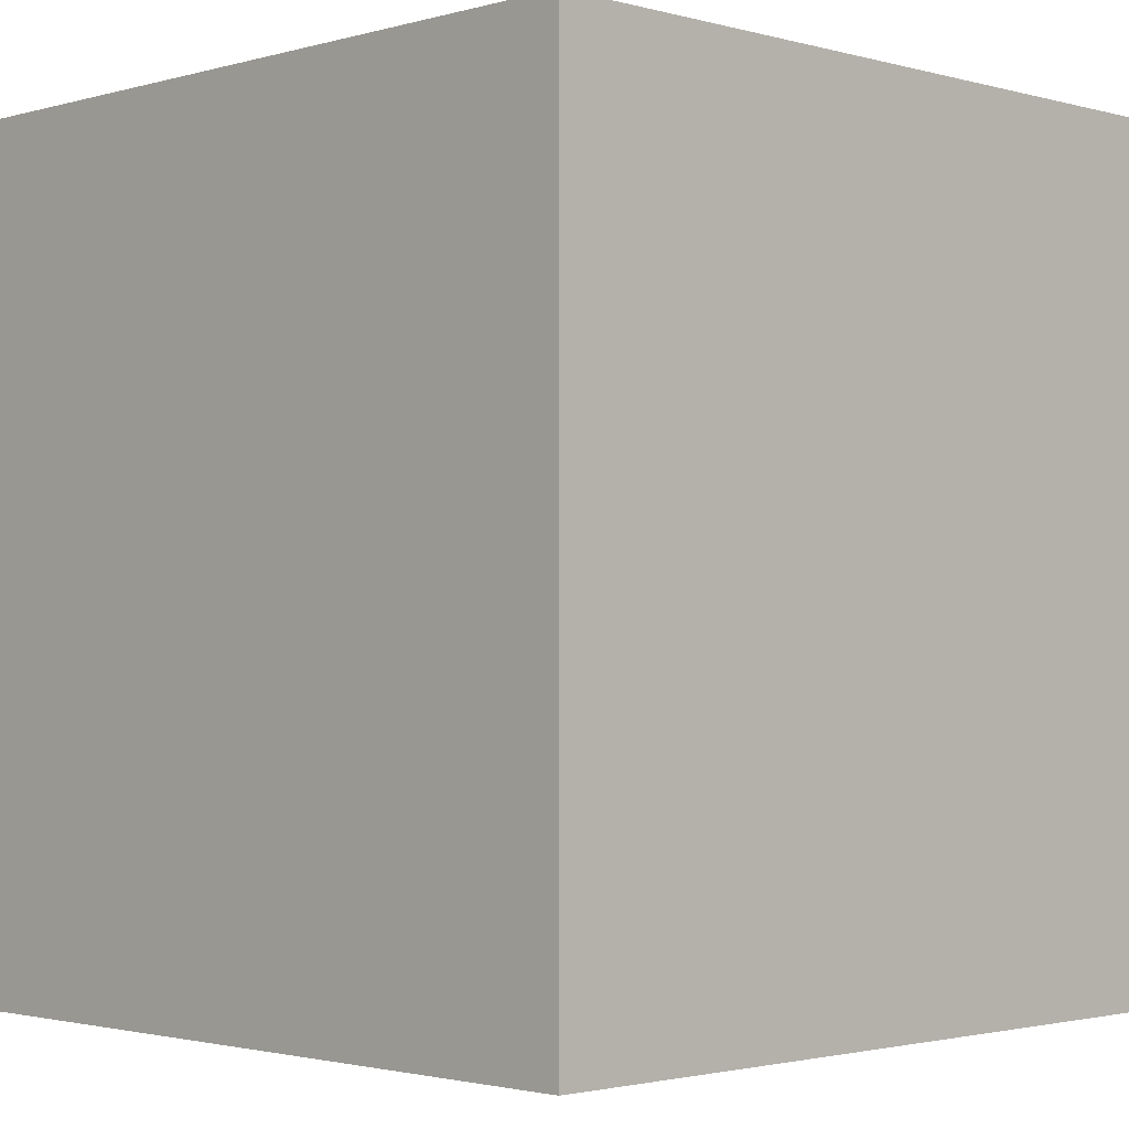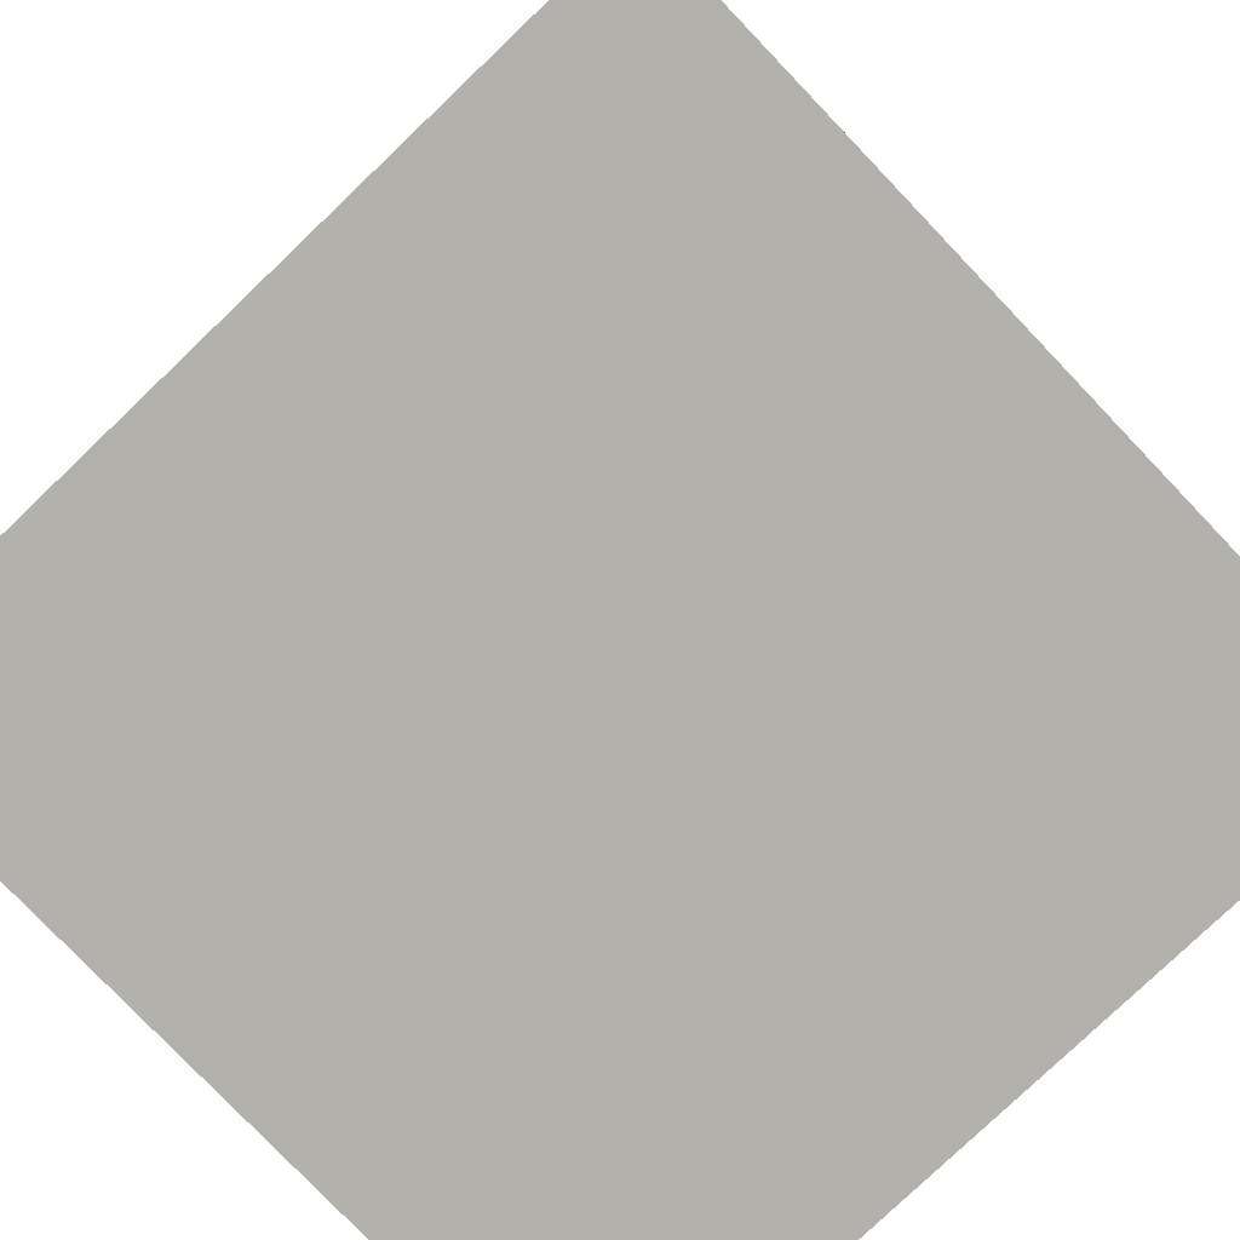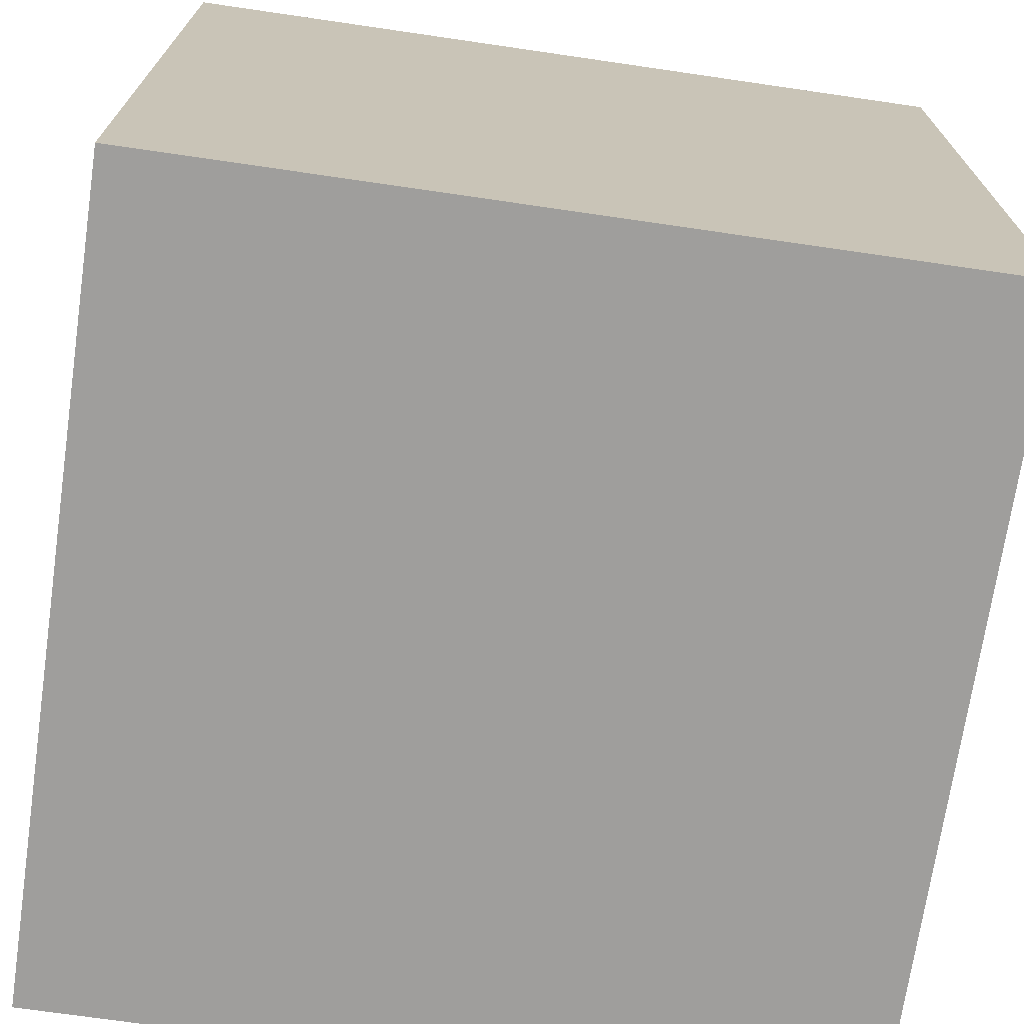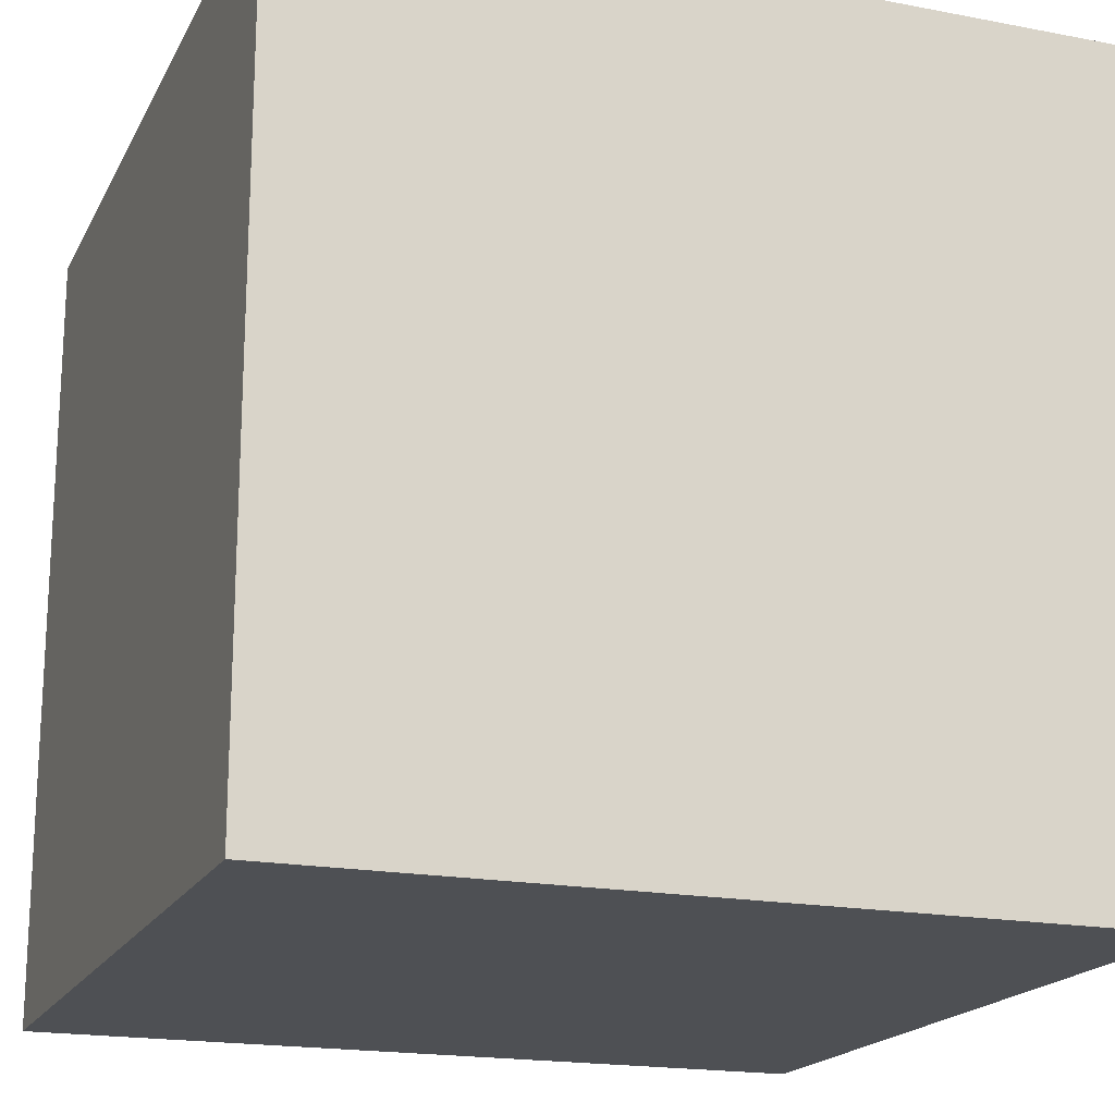
<metadata>
{"format":"obj","ext":"obj","renderer":"f3d","projection":"perspective","resolution":1024,"background":"white","views":[{"elev":-1.9,"azim":135.4,"up":"+Y"},{"elev":-79.1,"azim":133.7,"up":"+Y"},{"elev":-71.1,"azim":171.7,"up":"+Z"},{"elev":-18.6,"azim":-20.2,"up":"+Z"}]}
</metadata>
<code>
o
v -2 0 2
v -2 0 -2
v -2 4 2
v -2 4 -2
v 2 0 2
v 2 0 -2
v 2 4 2
v 2 4 -2
v -2 0 2
v -2 4 2
v -1.8 1.6 2
v -1.8 2.5 2
v -1.7 1.3 2
v -1.7 1.6 2
v -1.7 2.5 2
v -1.7 2.8 2
v -1.6 1.1 2
v -1.6 1.3 2
v -1.6 2.8 2
v -1.6 3 2
v -1.5 1 2
v -1.5 1.1 2
v -1.5 1.7 2
v -1.5 2.4 2
v -1.5 3 2
v -1.5 3.1 2
v -1.4 0.8 2
v -1.4 1 2
v -1.4 1.4 2
v -1.4 1.7 2
v -1.4 2.4 2
v -1.4 2.7 2
v -1.4 3.1 2
v -1.4 3.3 2
v -1.3 0.7 2
v -1.3 0.8 2
v -1.3 1.2 2
v -1.3 1.4 2
v -1.3 2.7 2
v -1.3 2.9 2
v -1.3 3.3 2
v -1.3 3.4 2
v -1.2 0.6 2
v -1.2 0.7 2
v -1.2 1.1 2
v -1.2 1.2 2
v -1.2 1.7 2
v -1.2 2.4 2
v -1.2 2.9 2
v -1.2 3 2
v -1.2 3.4 2
v -1.2 3.5 2
v -1.1 1 2
v -1.1 1.1 2
v -1.1 1.5 2
v -1.1 1.7 2
v -1.1 2.4 2
v -1.1 2.6 2
v -1.1 3 2
v -1.1 3.1 2
v -1 0.5 2
v -1 0.6 2
v -1 0.9 2
v -1 1 2
v -1 1.3 2
v -1 1.5 2
v -1 2.6 2
v -1 2.8 2
v -1 3.1 2
v -1 3.2 2
v -1 3.5 2
v -1 3.6 2
v -0.9 0.4 2
v -0.9 0.5 2
v -0.9 0.8 2
v -0.9 0.9 2
v -0.9 1.2 2
v -0.9 1.3 2
v -0.9 2.8 2
v -0.9 2.9 2
v -0.9 3.2 2
v -0.9 3.3 2
v -0.9 3.6 2
v -0.9 3.7 2
v -0.8 0.7 2
v -0.8 0.8 2
v -0.8 1.1 2
v -0.8 1.2 2
v -0.8 1.8 2
v -0.8 2.3 2
v -0.8 2.9 2
v -0.8 3 2
v -0.8 3.3 2
v -0.8 3.4 2
v -0.7 0.3 2
v -0.7 0.4 2
v -0.7 1 2
v -0.7 1.1 2
v -0.7 1.6 2
v -0.7 1.8 2
v -0.7 2.3 2
v -0.7 2.5 2
v -0.7 3 2
v -0.7 3.1 2
v -0.7 3.7 2
v -0.7 3.8 2
v -0.6 0.6 2
v -0.6 0.7 2
v -0.6 1.4 2
v -0.6 1.6 2
v -0.6 2.5 2
v -0.6 2.7 2
v -0.6 3.4 2
v -0.6 3.5 2
v -0.5 0.9 2
v -0.5 1 2
v -0.5 1.8 2
v -0.5 2.3 2
v -0.5 3.1 2
v -0.5 3.2 2
v -0.4 0.2 2
v -0.4 0.3 2
v -0.4 1.3 2
v -0.4 1.4 2
v -0.4 1.7 2
v -0.4 1.8 2
v -0.4 2.3 2
v -0.4 2.4 2
v -0.4 2.7 2
v -0.4 2.8 2
v -0.4 3.8 2
v -0.4 3.9 2
v -0.3 0.5 2
v -0.3 0.6 2
v -0.3 0.8 2
v -0.3 0.9 2
v -0.3 1.6 2
v -0.3 1.7 2
v -0.3 2.4 2
v -0.3 2.5 2
v -0.3 3.2 2
v -0.3 3.3 2
v -0.3 3.5 2
v -0.3 3.6 2
v -0.2 1.2 2
v -0.2 1.3 2
v -0.2 1.5 2
v -0.2 1.6 2
v -0.2 2.5 2
v -0.2 2.6 2
v -0.2 2.8 2
v -0.2 2.9 2
v -0.1 2 2
v -0.1 2.1 2
v 2.384e-07 1.9 2
v 2.384e-07 2 2
v 2.384e-07 2.1 2
v 2.384e-07 2.2 2
v 0.1 1.9 2
v 0.1 2 2
v 0.1 2.1 2
v 0.1 2.2 2
v 0.2 2 2
v 0.2 2.1 2
v 0.3 1.2 2
v 0.3 1.3 2
v 0.3 1.5 2
v 0.3 1.6 2
v 0.3 2.5 2
v 0.3 2.6 2
v 0.3 2.8 2
v 0.3 2.9 2
v 0.4 0.5 2
v 0.4 0.6 2
v 0.4 0.8 2
v 0.4 0.9 2
v 0.4 1.6 2
v 0.4 1.7 2
v 0.4 2.4 2
v 0.4 2.5 2
v 0.4 3.2 2
v 0.4 3.3 2
v 0.4 3.5 2
v 0.4 3.6 2
v 0.5 0.2 2
v 0.5 0.3 2
v 0.5 1.3 2
v 0.5 1.4 2
v 0.5 1.7 2
v 0.5 1.8 2
v 0.5 2.3 2
v 0.5 2.4 2
v 0.5 2.7 2
v 0.5 2.8 2
v 0.5 3.8 2
v 0.5 3.9 2
v 0.6 0.9 2
v 0.6 1 2
v 0.6 1.8 2
v 0.6 2.3 2
v 0.6 3.1 2
v 0.6 3.2 2
v 0.7 0.6 2
v 0.7 0.7 2
v 0.7 1.4 2
v 0.7 1.6 2
v 0.7 2.5 2
v 0.7 2.7 2
v 0.7 3.4 2
v 0.7 3.5 2
v 0.8 0.3 2
v 0.8 0.4 2
v 0.8 1 2
v 0.8 1.1 2
v 0.8 1.6 2
v 0.8 1.8 2
v 0.8 2.3 2
v 0.8 2.5 2
v 0.8 3 2
v 0.8 3.1 2
v 0.8 3.7 2
v 0.8 3.8 2
v 0.9 0.7 2
v 0.9 0.8 2
v 0.9 1.1 2
v 0.9 1.2 2
v 0.9 1.8 2
v 0.9 2.3 2
v 0.9 2.9 2
v 0.9 3 2
v 0.9 3.3 2
v 0.9 3.4 2
v 1 0.4 2
v 1 0.5 2
v 1 0.8 2
v 1 0.9 2
v 1 1.2 2
v 1 1.3 2
v 1 2.8 2
v 1 2.9 2
v 1 3.2 2
v 1 3.3 2
v 1 3.6 2
v 1 3.7 2
v 1.1 0.5 2
v 1.1 0.6 2
v 1.1 0.9 2
v 1.1 1 2
v 1.1 1.3 2
v 1.1 1.5 2
v 1.1 2.6 2
v 1.1 2.8 2
v 1.1 3.1 2
v 1.1 3.2 2
v 1.1 3.5 2
v 1.1 3.6 2
v 1.2 1 2
v 1.2 1.1 2
v 1.2 1.5 2
v 1.2 1.7 2
v 1.2 2.4 2
v 1.2 2.6 2
v 1.2 3 2
v 1.2 3.1 2
v 1.3 0.6 2
v 1.3 0.7 2
v 1.3 1.1 2
v 1.3 1.2 2
v 1.3 1.7 2
v 1.3 2.4 2
v 1.3 2.9 2
v 1.3 3 2
v 1.3 3.4 2
v 1.3 3.5 2
v 1.4 0.7 2
v 1.4 0.8 2
v 1.4 1.2 2
v 1.4 1.4 2
v 1.4 2.7 2
v 1.4 2.9 2
v 1.4 3.3 2
v 1.4 3.4 2
v 1.5 0.8 2
v 1.5 1 2
v 1.5 1.4 2
v 1.5 1.7 2
v 1.5 2.4 2
v 1.5 2.7 2
v 1.5 3.1 2
v 1.5 3.3 2
v 1.6 1 2
v 1.6 1.1 2
v 1.6 1.7 2
v 1.6 2.4 2
v 1.6 3 2
v 1.6 3.1 2
v 1.7 1.1 2
v 1.7 1.3 2
v 1.7 2.8 2
v 1.7 3 2
v 1.8 1.3 2
v 1.8 1.6 2
v 1.8 2.5 2
v 1.8 2.8 2
v 1.9 1.6 2
v 1.9 2.5 2
v 2 0 2
v 2 4 2
v -2 0 -2
v -2 4 -2
v 2 0 -2
v 2 4 -2
v -2 0 2
v 2 0 2
v -2 0 -2
v 2 0 -2
v -2 4 2
v 2 4 2
v -2 4 -2
v 2 4 -2
f 3 2 1
f 4 2 3
f 5 6 7
f 7 6 8
f 11 10 9
f 12 10 11
f 13 11 9
f 14 12 11
f 14 11 13
f 15 10 12
f 15 12 14
f 16 10 15
f 17 13 9
f 18 14 13
f 18 13 17
f 18 15 14
f 18 16 15
f 19 10 16
f 19 16 18
f 20 10 19
f 21 17 9
f 22 18 17
f 22 17 21
f 22 19 18
f 22 20 19
f 23 20 22
f 24 20 23
f 25 10 20
f 25 20 24
f 26 10 25
f 27 21 9
f 28 22 21
f 28 21 27
f 28 23 22
f 29 23 28
f 30 24 23
f 30 23 29
f 31 26 25
f 31 24 30
f 31 25 24
f 32 26 31
f 33 10 26
f 33 26 32
f 34 10 33
f 35 27 9
f 36 29 28
f 36 27 35
f 36 28 27
f 37 29 36
f 38 32 31
f 38 29 37
f 38 30 29
f 38 31 30
f 39 34 33
f 39 32 38
f 39 33 32
f 40 34 39
f 41 10 34
f 41 34 40
f 42 10 41
f 43 35 9
f 44 37 36
f 44 35 43
f 44 36 35
f 45 37 44
f 46 40 39
f 46 37 45
f 46 38 37
f 46 39 38
f 47 40 46
f 48 40 47
f 49 42 41
f 49 40 48
f 49 41 40
f 50 42 49
f 51 10 42
f 51 42 50
f 52 10 51
f 53 45 44
f 53 44 43
f 54 47 46
f 54 45 53
f 54 46 45
f 55 47 54
f 56 48 47
f 56 47 55
f 57 50 49
f 57 48 56
f 57 49 48
f 58 50 57
f 59 52 51
f 59 50 58
f 59 51 50
f 60 52 59
f 61 43 9
f 62 53 43
f 62 43 61
f 63 53 62
f 64 55 54
f 64 53 63
f 64 54 53
f 65 55 64
f 66 56 55
f 66 55 65
f 66 58 57
f 66 57 56
f 67 60 59
f 67 58 66
f 67 59 58
f 68 60 67
f 69 52 60
f 69 60 68
f 70 52 69
f 71 10 52
f 71 52 70
f 72 10 71
f 73 61 9
f 74 63 62
f 74 61 73
f 74 62 61
f 75 63 74
f 76 65 64
f 76 63 75
f 76 64 63
f 77 65 76
f 78 68 67
f 78 65 77
f 78 66 65
f 78 67 66
f 79 70 69
f 79 68 78
f 79 69 68
f 80 70 79
f 81 72 71
f 81 70 80
f 81 71 70
f 82 72 81
f 83 10 72
f 83 72 82
f 84 10 83
f 85 75 74
f 85 74 73
f 86 77 76
f 86 75 85
f 86 76 75
f 87 77 86
f 88 78 77
f 88 77 87
f 88 80 79
f 88 79 78
f 89 80 88
f 90 80 89
f 91 82 81
f 91 80 90
f 91 81 80
f 92 82 91
f 93 84 83
f 93 82 92
f 93 83 82
f 94 84 93
f 95 73 9
f 96 85 73
f 96 73 95
f 97 87 86
f 97 86 85
f 98 89 88
f 98 87 97
f 98 88 87
f 99 89 98
f 100 90 89
f 100 89 99
f 101 92 91
f 101 90 100
f 101 91 90
f 102 92 101
f 103 94 93
f 103 92 102
f 103 93 92
f 104 94 103
f 105 10 84
f 105 84 94
f 106 10 105
f 107 85 96
f 107 96 95
f 108 97 85
f 108 85 107
f 109 99 98
f 109 98 97
f 110 100 99
f 110 99 109
f 110 102 101
f 110 101 100
f 111 104 103
f 111 102 110
f 111 103 102
f 112 104 111
f 113 94 104
f 113 106 105
f 113 105 94
f 114 106 113
f 115 97 108
f 115 108 107
f 116 109 97
f 116 97 115
f 117 110 109
f 117 112 111
f 117 111 110
f 118 112 117
f 119 104 112
f 119 114 113
f 119 113 104
f 120 114 119
f 121 95 9
f 122 107 95
f 122 95 121
f 123 109 116
f 123 116 115
f 124 117 109
f 124 109 123
f 125 117 124
f 126 118 117
f 126 117 125
f 127 112 118
f 127 118 126
f 128 112 127
f 129 119 112
f 129 112 128
f 129 120 119
f 130 120 129
f 131 10 106
f 131 106 114
f 132 10 131
f 133 107 122
f 133 122 121
f 134 115 107
f 134 107 133
f 135 115 134
f 136 123 115
f 136 115 135
f 137 125 124
f 137 124 123
f 138 126 125
f 138 125 137
f 138 128 127
f 138 127 126
f 139 130 129
f 139 128 138
f 139 129 128
f 140 130 139
f 141 114 120
f 141 120 130
f 142 114 141
f 143 132 131
f 143 114 142
f 143 131 114
f 144 132 143
f 145 123 136
f 145 136 135
f 146 137 123
f 146 123 145
f 147 137 146
f 148 140 139
f 148 137 147
f 148 138 137
f 148 139 138
f 149 130 140
f 149 140 148
f 150 130 149
f 151 142 141
f 151 130 150
f 151 141 130
f 152 142 151
f 153 148 147
f 153 150 149
f 153 149 148
f 154 150 153
f 155 153 147
f 156 154 153
f 156 153 155
f 157 150 154
f 157 154 156
f 158 150 157
f 159 156 155
f 159 155 147
f 159 158 157
f 159 157 156
f 160 158 159
f 161 158 160
f 162 150 158
f 162 158 161
f 163 161 160
f 163 160 159
f 164 162 161
f 164 161 163
f 165 145 135
f 165 147 146
f 165 146 145
f 166 147 165
f 167 164 163
f 167 147 166
f 167 163 159
f 167 159 147
f 168 164 167
f 169 162 164
f 169 164 168
f 169 150 162
f 170 152 151
f 170 150 169
f 170 151 150
f 171 152 170
f 172 142 152
f 172 152 171
f 173 133 121
f 173 135 134
f 173 134 133
f 174 135 173
f 175 166 165
f 175 135 174
f 175 165 135
f 176 166 175
f 177 168 167
f 177 169 168
f 177 167 166
f 178 169 177
f 179 169 178
f 180 171 170
f 180 169 179
f 180 170 169
f 181 142 172
f 181 172 171
f 182 144 143
f 182 142 181
f 182 143 142
f 183 144 182
f 184 132 144
f 184 144 183
f 185 174 173
f 185 173 121
f 185 121 9
f 186 174 185
f 187 166 176
f 187 178 177
f 187 177 166
f 188 178 187
f 189 179 178
f 189 178 188
f 190 179 189
f 191 179 190
f 192 180 179
f 192 179 191
f 193 171 180
f 193 180 192
f 194 181 171
f 194 171 193
f 195 132 184
f 195 184 183
f 196 10 132
f 196 132 195
f 197 188 187
f 197 176 175
f 197 175 174
f 197 187 176
f 198 188 197
f 199 191 190
f 199 190 189
f 199 189 188
f 200 192 191
f 200 191 199
f 200 193 192
f 201 181 194
f 201 194 193
f 202 183 182
f 202 181 201
f 202 182 181
f 203 174 186
f 203 198 197
f 203 197 174
f 204 198 203
f 205 199 188
f 205 200 199
f 205 188 198
f 206 200 205
f 207 193 200
f 207 200 206
f 208 201 193
f 208 193 207
f 209 183 202
f 209 202 201
f 210 195 183
f 210 183 209
f 211 204 203
f 211 203 186
f 211 186 185
f 212 204 211
f 213 206 205
f 213 198 204
f 213 205 198
f 214 206 213
f 215 207 206
f 215 206 214
f 216 207 215
f 217 207 216
f 218 208 207
f 218 207 217
f 219 201 208
f 219 208 218
f 220 209 201
f 220 201 219
f 221 195 210
f 221 210 209
f 222 196 195
f 222 195 221
f 223 204 212
f 223 214 213
f 223 213 204
f 224 214 223
f 225 216 215
f 225 214 224
f 225 215 214
f 226 216 225
f 227 217 216
f 227 216 226
f 228 218 217
f 228 217 227
f 228 219 218
f 229 219 228
f 230 220 219
f 230 219 229
f 231 209 220
f 231 220 230
f 232 221 209
f 232 209 231
f 233 212 211
f 233 224 223
f 233 223 212
f 234 224 233
f 235 225 224
f 235 224 234
f 235 226 225
f 236 226 235
f 237 227 226
f 237 226 236
f 237 229 228
f 237 228 227
f 238 229 237
f 239 229 238
f 240 230 229
f 240 229 239
f 240 231 230
f 241 231 240
f 242 232 231
f 242 231 241
f 243 221 232
f 243 232 242
f 244 222 221
f 244 221 243
f 245 236 235
f 245 234 233
f 245 235 234
f 246 236 245
f 247 238 237
f 247 236 246
f 247 237 236
f 248 238 247
f 249 239 238
f 249 238 248
f 250 239 249
f 251 239 250
f 252 240 239
f 252 239 251
f 252 241 240
f 253 241 252
f 254 242 241
f 254 241 253
f 254 243 242
f 255 243 254
f 256 244 243
f 256 243 255
f 257 248 247
f 257 250 249
f 257 247 246
f 257 249 248
f 258 250 257
f 259 251 250
f 259 250 258
f 260 251 259
f 261 251 260
f 262 253 252
f 262 251 261
f 262 252 251
f 263 253 262
f 264 255 254
f 264 253 263
f 264 254 253
f 265 246 245
f 265 258 257
f 265 257 246
f 266 258 265
f 267 260 259
f 267 258 266
f 267 259 258
f 268 260 267
f 269 261 260
f 269 260 268
f 270 263 262
f 270 261 269
f 270 262 261
f 271 263 270
f 272 264 263
f 272 263 271
f 273 255 264
f 273 264 272
f 274 256 255
f 274 255 273
f 275 268 267
f 275 266 265
f 275 267 266
f 276 268 275
f 277 269 268
f 277 268 276
f 277 271 270
f 277 270 269
f 278 271 277
f 279 271 278
f 280 272 271
f 280 271 279
f 280 273 272
f 281 273 280
f 282 274 273
f 282 273 281
f 283 276 275
f 283 278 277
f 283 277 276
f 284 278 283
f 285 279 278
f 285 278 284
f 286 279 285
f 287 279 286
f 288 281 280
f 288 279 287
f 288 280 279
f 289 281 288
f 290 282 281
f 290 281 289
f 291 284 283
f 291 286 285
f 291 285 284
f 292 286 291
f 293 287 286
f 293 286 292
f 294 289 288
f 294 287 293
f 294 288 287
f 295 289 294
f 296 290 289
f 296 289 295
f 297 292 291
f 297 293 292
f 297 295 294
f 297 294 293
f 298 295 297
f 299 295 298
f 300 296 295
f 300 295 299
f 301 299 298
f 301 298 297
f 302 299 301
f 303 299 302
f 304 300 299
f 304 299 303
f 305 303 302
f 305 302 301
f 306 304 303
f 306 303 305
f 307 185 9
f 307 275 265
f 307 306 305
f 307 305 301
f 307 301 297
f 307 211 185
f 307 297 291
f 307 283 275
f 307 291 283
f 307 265 245
f 307 245 233
f 307 233 211
f 308 222 244
f 308 306 307
f 308 10 196
f 308 296 300
f 308 300 304
f 308 304 306
f 308 282 290
f 308 290 296
f 308 244 256
f 308 256 274
f 308 274 282
f 308 196 222
f 309 310 311
f 311 310 312
f 315 314 313
f 316 314 315
f 317 318 319
f 319 318 320

</code>
